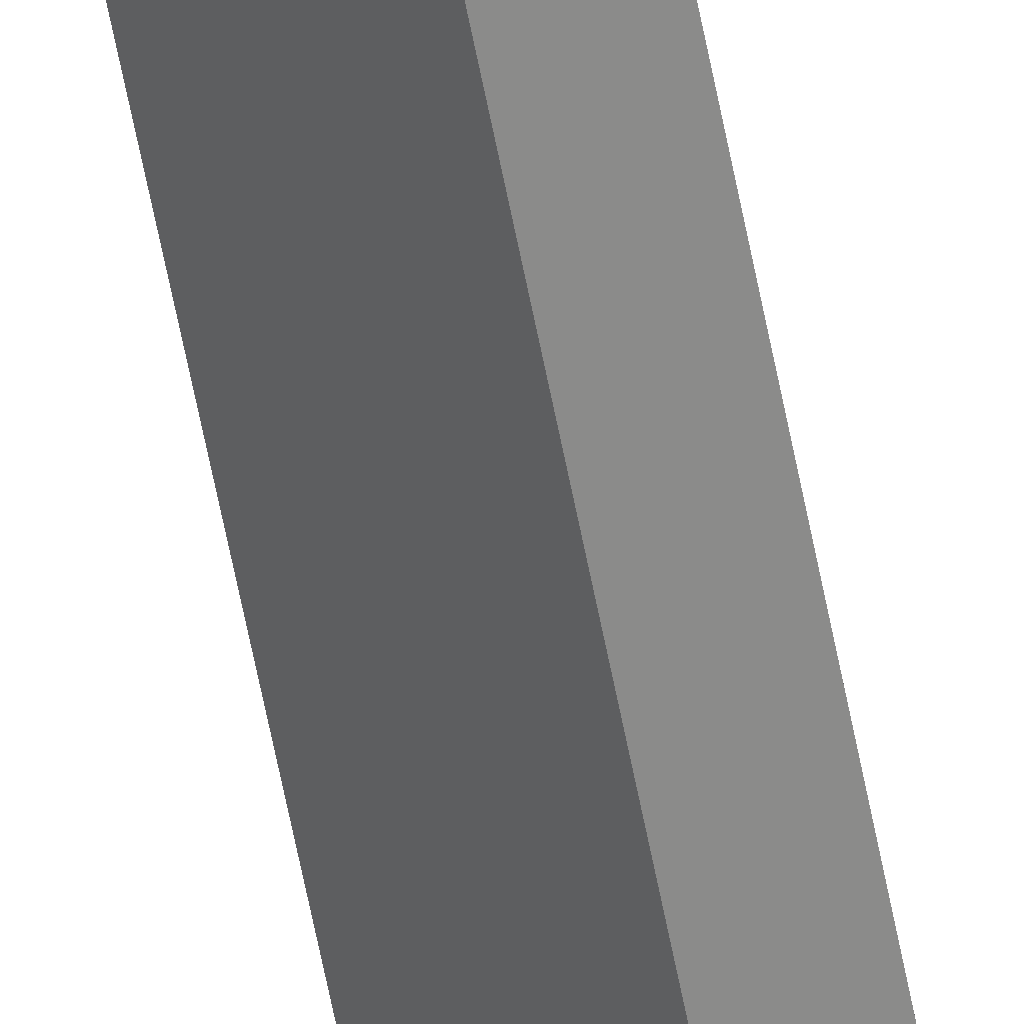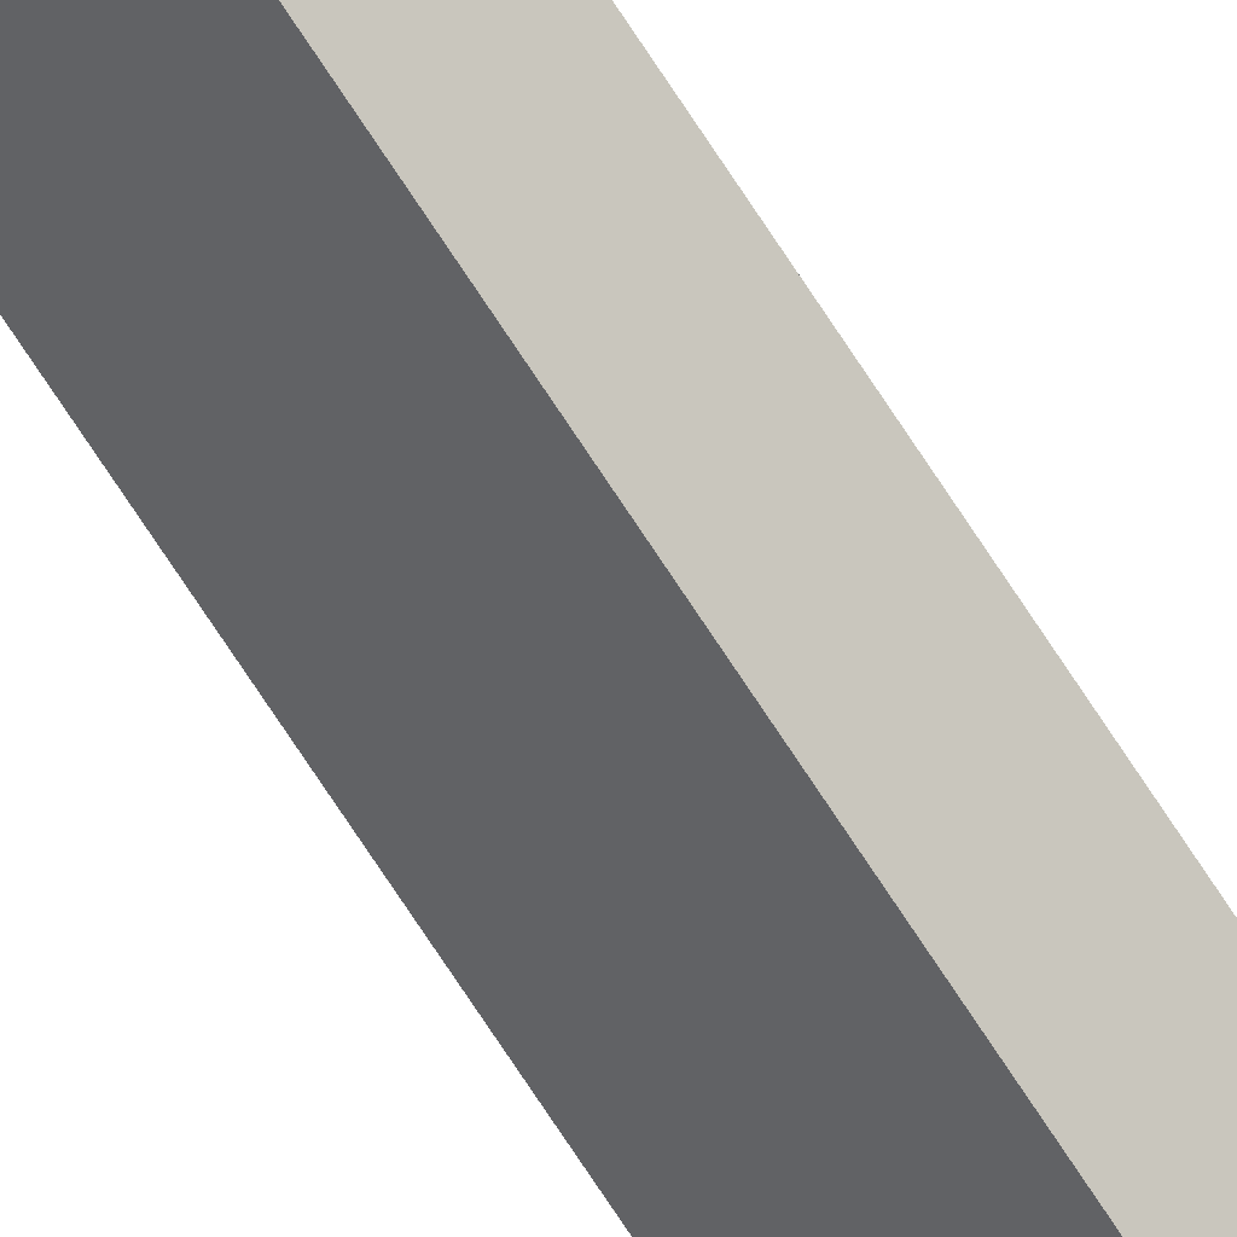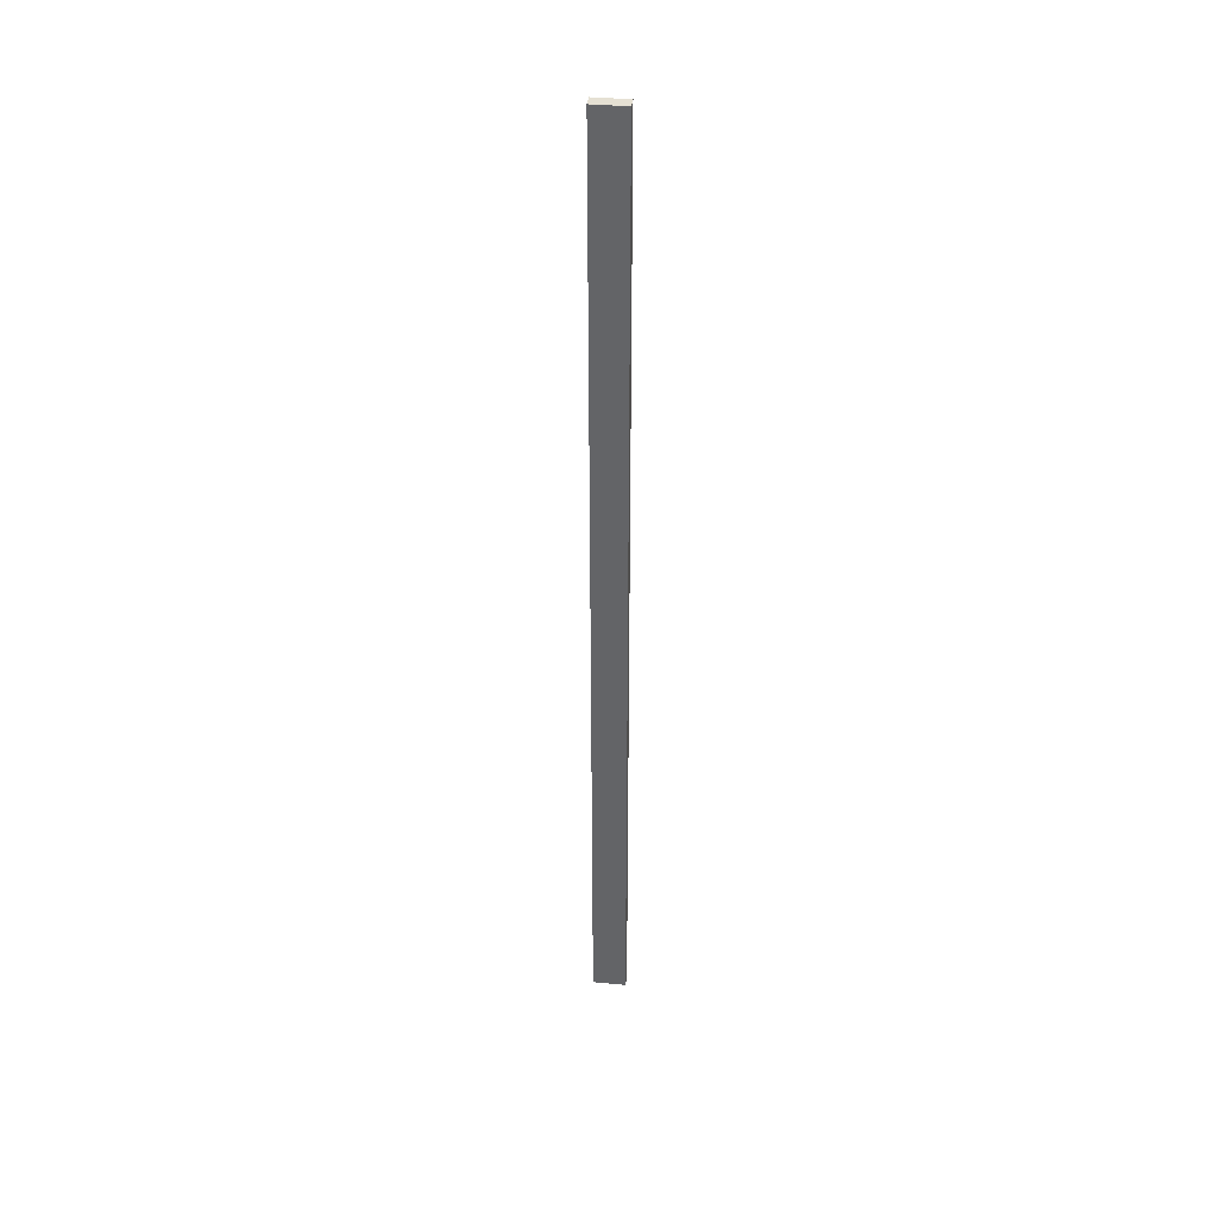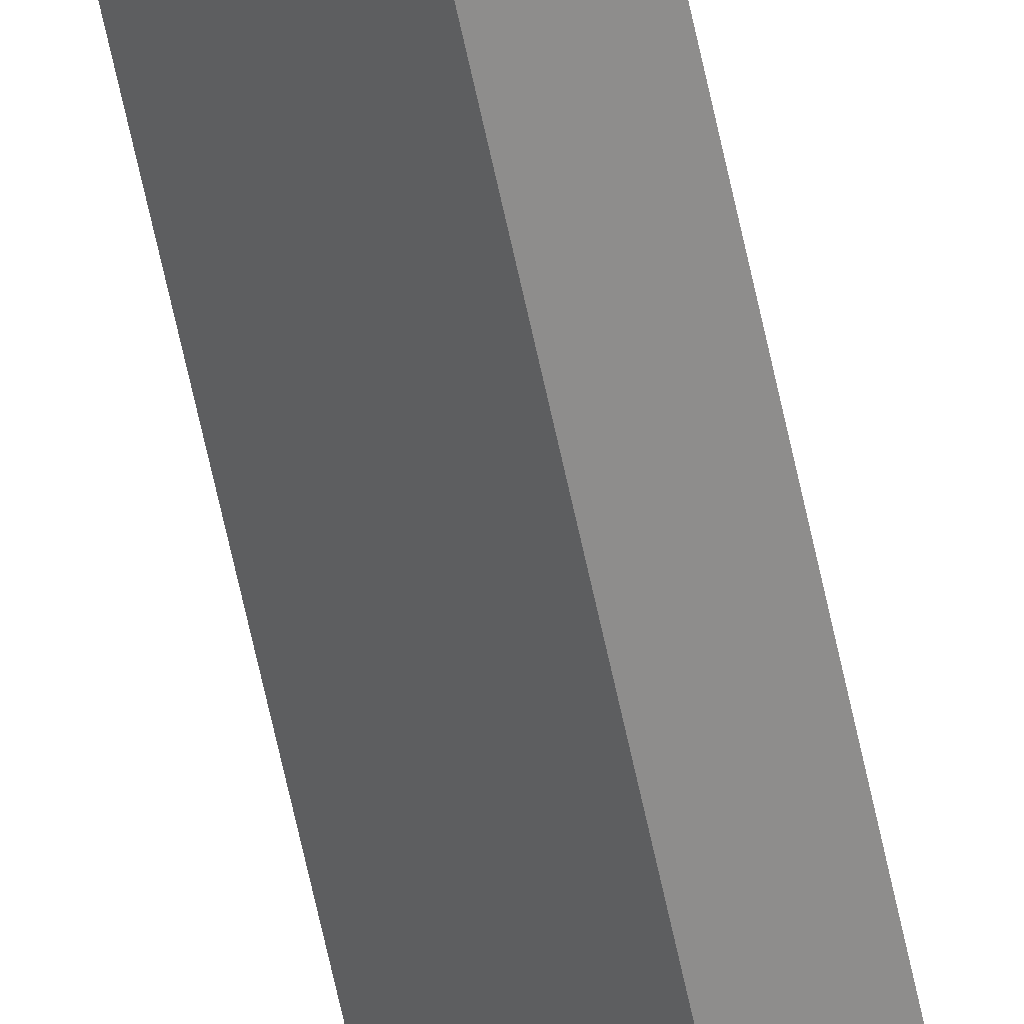
<metadata>
{"format":"obj","ext":"obj","renderer":"f3d","projection":"perspective","resolution":1024,"background":"white","views":[{"elev":-55.8,"azim":-169.7,"up":"+Z"},{"elev":-75.8,"azim":-146.5,"up":"+Z"},{"elev":37.9,"azim":134.0,"up":"+Y"},{"elev":-56.4,"azim":-168.9,"up":"+Z"}]}
</metadata>
<code>
o Group20/mesh37/mesh37-geometry#mesh37-geometry
v 0.3666 0.5995 0.04517
v 0.4032 0.5995 0.06826
v 0.3787 0.5995 0.03599
v 0.3911 0.5995 0.07744
v 0.3787 -0.5627 0.03599
v 0.3911 -0.5627 0.07744
v 0.4032 -0.5627 0.06826
v 0.3666 -0.5627 0.04517
f 1 2 3
f 2 1 4
f 3 2 1
f 4 1 2
f 2 5 3
f 3 5 2
f 5 1 3
f 3 1 5
f 1 6 4
f 4 6 1
f 6 2 4
f 4 2 6
f 5 2 7
f 7 2 5
f 1 5 8
f 8 5 1
f 6 1 8
f 8 1 6
f 2 6 7
f 7 6 2
f 7 8 5
f 5 8 7
f 8 7 6
f 6 7 8

</code>
